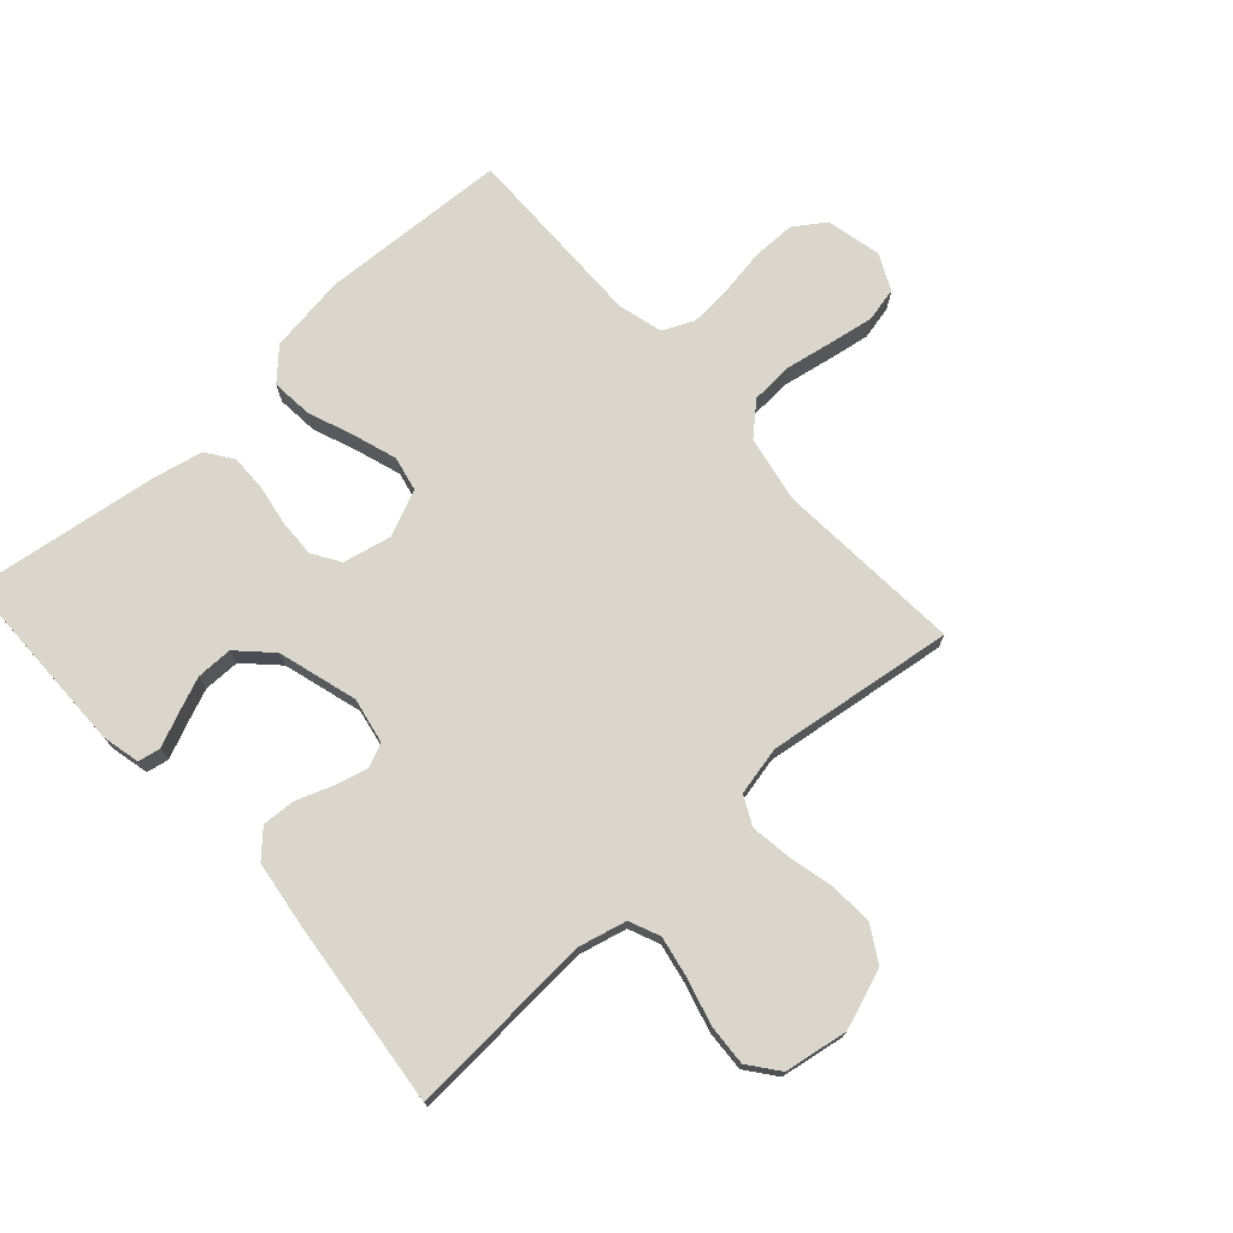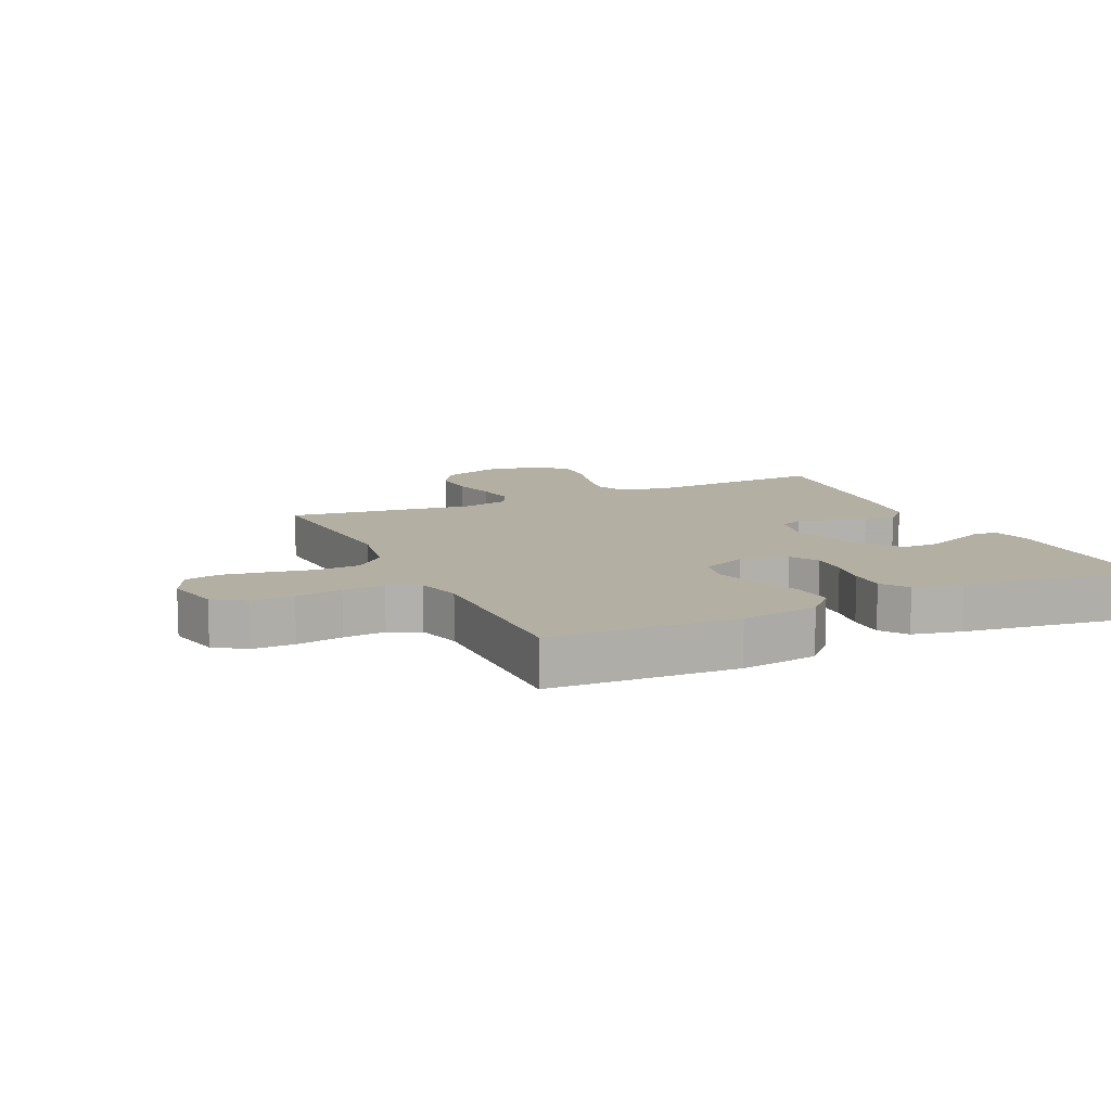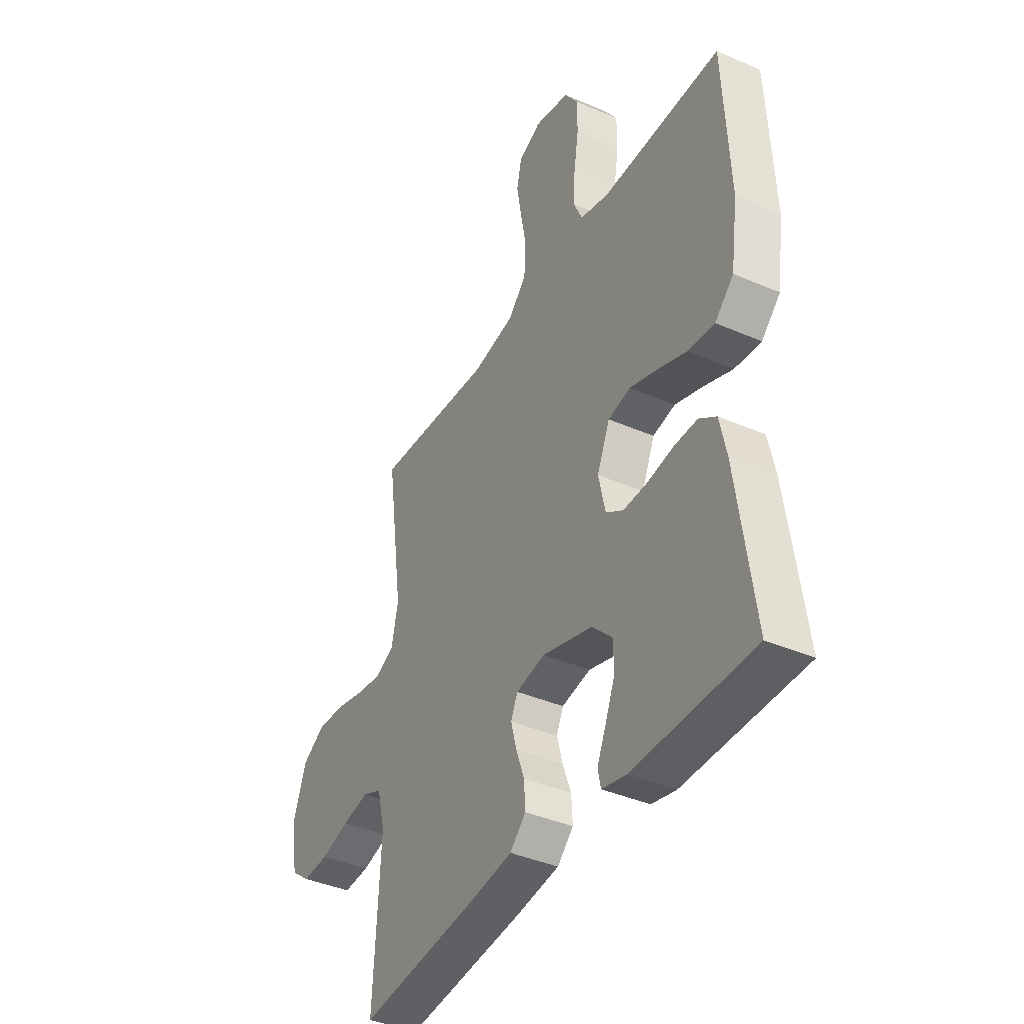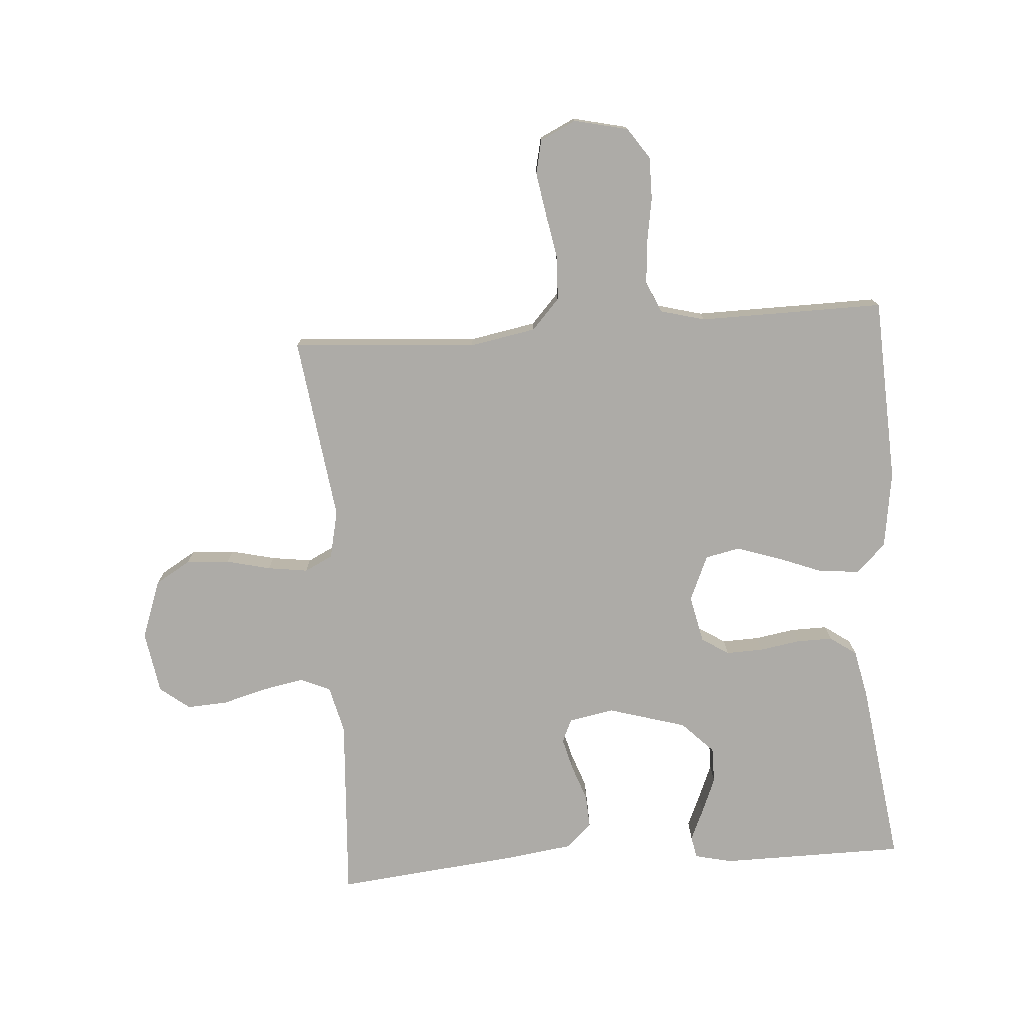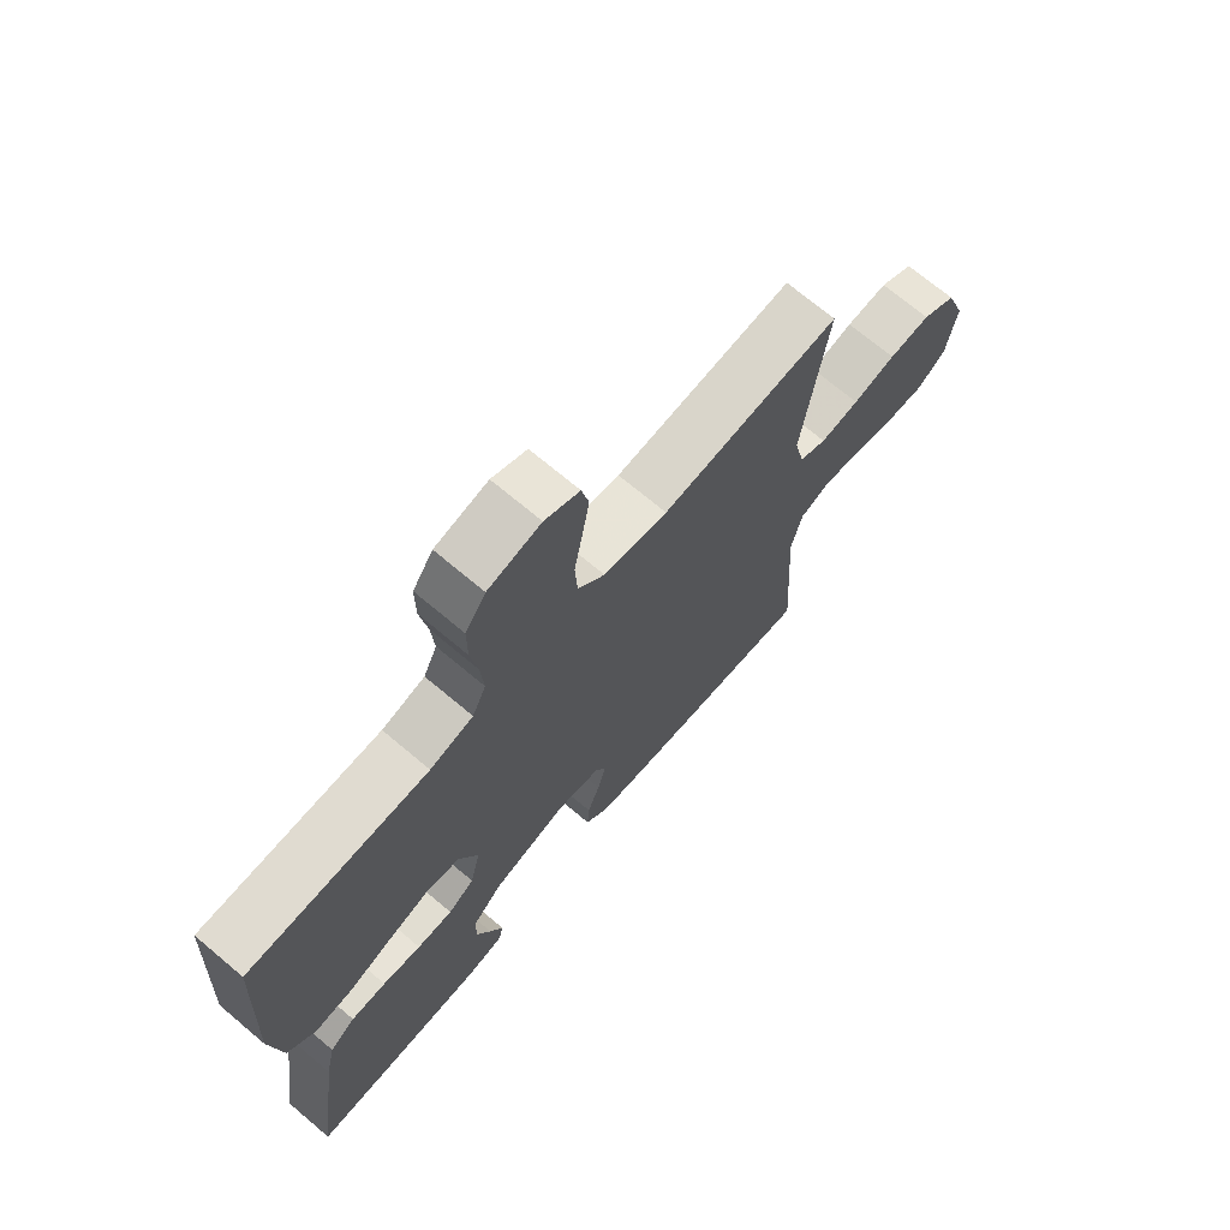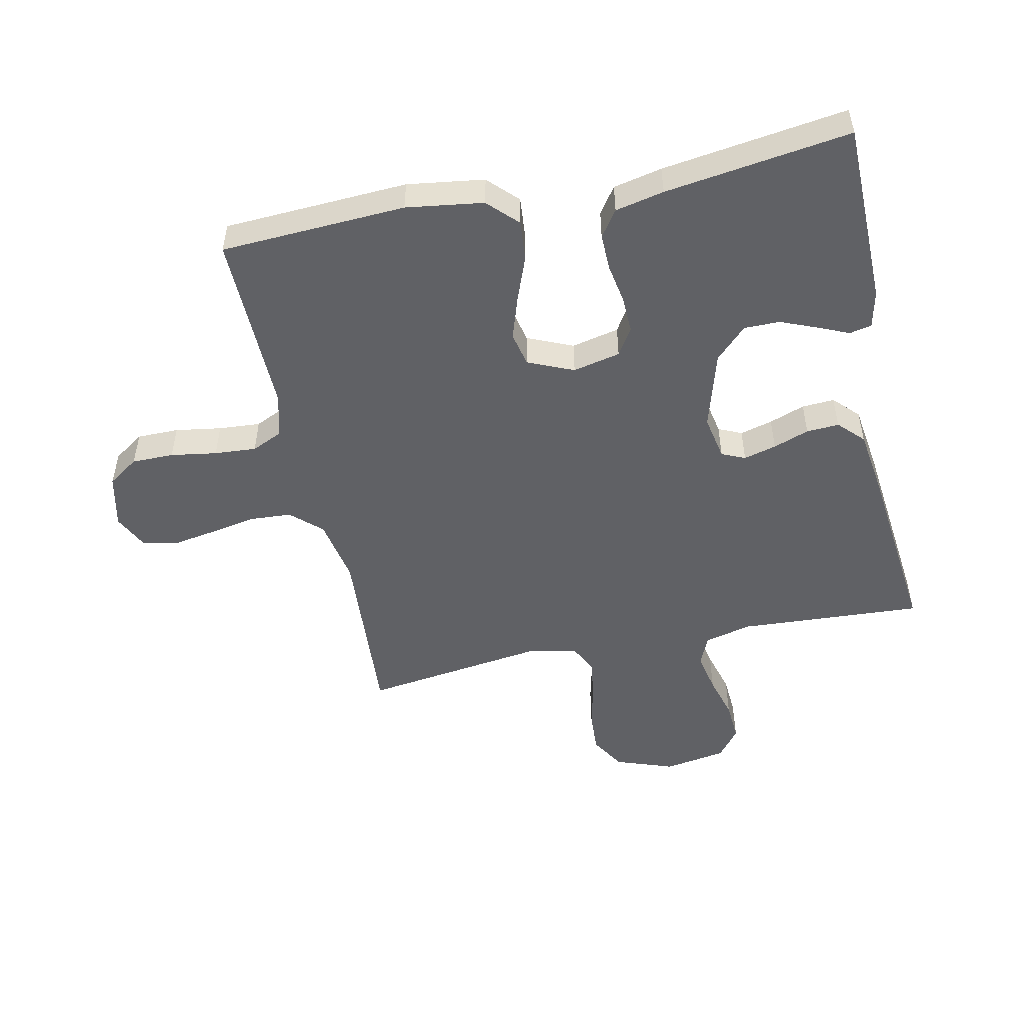
<metadata>
{"format":"obj","ext":"obj","renderer":"f3d","projection":"perspective","resolution":1024,"background":"white","views":[{"elev":73.7,"azim":-132.1,"up":"+Y"},{"elev":11.2,"azim":65.0,"up":"+Y"},{"elev":-39.5,"azim":61.6,"up":"+Z"},{"elev":-76.4,"azim":4.0,"up":"+Y"},{"elev":70.6,"azim":130.1,"up":"+Z"},{"elev":-50.2,"azim":102.1,"up":"+Y"}]}
</metadata>
<code>
v 0.5 0.07 -0.5
v 0.2 0.07 -0.503
v 0.139 0.07 -0.489
v 0.132 0.07 -0.453
v 0.154 0.07 -0.403
v 0.178 0.07 -0.344
v 0.178 0.07 -0.286
v 0.127 0.07 -0.235
v 0 0.07 -0.198
v -0.073 0.07 -0.212
v -0.09 0.07 -0.25
v -0.076 0.07 -0.303
v -0.055 0.07 -0.361
v -0.052 0.07 -0.414
v -0.092 0.07 -0.453
v -0.2 0.07 -0.468
v -0.5 0.07 -0.5
v -0.482 0.07 -0.2
v -0.501 0.07 -0.123
v -0.55 0.07 -0.102
v -0.617 0.07 -0.115
v -0.689 0.07 -0.135
v -0.755 0.07 -0.139
v -0.803 0.07 -0.102
v -0.82 0.07 0
v -0.786 0.07 0.095
v -0.729 0.07 0.129
v -0.659 0.07 0.125
v -0.587 0.07 0.108
v -0.522 0.07 0.099
v -0.476 0.07 0.122
v -0.459 0.07 0.2
v -0.5 0.07 0.5
v -0.2 0.07 0.479
v -0.093 0.07 0.499
v -0.048 0.07 0.548
v -0.044 0.07 0.616
v -0.058 0.07 0.692
v -0.07 0.07 0.763
v -0.058 0.07 0.818
v 0 0.07 0.846
v 0.088 0.07 0.826
v 0.122 0.07 0.776
v 0.122 0.07 0.708
v 0.11 0.07 0.633
v 0.105 0.07 0.565
v 0.128 0.07 0.515
v 0.2 0.07 0.496
v 0.5 0.07 0.5
v 0.515 0.07 0.2
v 0.497 0.07 0.075
v 0.45 0.07 0.029
v 0.384 0.07 0.035
v 0.311 0.07 0.063
v 0.241 0.07 0.086
v 0.185 0.07 0.074
v 0.153 0.07 0
v 0.17 0.07 -0.077
v 0.214 0.07 -0.105
v 0.274 0.07 -0.103
v 0.339 0.07 -0.092
v 0.398 0.07 -0.091
v 0.441 0.07 -0.121
v 0.458 0.07 -0.2
v 0.5 0 -0.5
v 0.2 0 -0.503
v 0.139 0 -0.489
v 0.132 0 -0.453
v 0.154 0 -0.403
v 0.178 0 -0.344
v 0.178 0 -0.286
v 0.127 0 -0.235
v 0 0 -0.198
v -0.073 0 -0.212
v -0.09 0 -0.25
v -0.076 0 -0.303
v -0.055 0 -0.361
v -0.052 0 -0.414
v -0.092 0 -0.453
v -0.2 0 -0.468
v -0.5 0 -0.5
v -0.482 0 -0.2
v -0.501 0 -0.123
v -0.55 0 -0.102
v -0.617 0 -0.115
v -0.689 0 -0.135
v -0.755 0 -0.139
v -0.803 0 -0.102
v -0.82 0 0
v -0.786 0 0.095
v -0.729 0 0.129
v -0.659 0 0.125
v -0.587 0 0.108
v -0.522 0 0.099
v -0.476 0 0.122
v -0.459 0 0.2
v -0.5 0 0.5
v -0.2 0 0.479
v -0.093 0 0.499
v -0.048 0 0.548
v -0.044 0 0.616
v -0.058 0 0.692
v -0.07 0 0.763
v -0.058 0 0.818
v 0 0 0.846
v 0.088 0 0.826
v 0.122 0 0.776
v 0.122 0 0.708
v 0.11 0 0.633
v 0.105 0 0.565
v 0.128 0 0.515
v 0.2 0 0.496
v 0.5 0 0.5
v 0.515 0 0.2
v 0.497 0 0.075
v 0.45 0 0.029
v 0.384 0 0.035
v 0.311 0 0.063
v 0.241 0 0.086
v 0.185 0 0.074
v 0.153 0 0
v 0.17 0 -0.077
v 0.214 0 -0.105
v 0.274 0 -0.103
v 0.339 0 -0.092
v 0.398 0 -0.091
v 0.441 0 -0.121
v 0.458 0 -0.2
f 1 2 3
f 64 1 3
f 63 64 3
f 62 63 3
f 61 62 3
f 60 61 3
f 52 53 54
f 51 52 54
f 50 51 54
f 49 50 54
f 48 49 54
f 47 48 54 55
f 46 47 55 56
f 43 44 45
f 42 43 45
f 41 42 45
f 40 41 45
f 39 40 45
f 38 39 45
f 37 38 45
f 36 37 45 46
f 46 56 57
f 36 46 57
f 35 36 57
f 32 33 34
f 35 57 58
f 34 35 58
f 32 34 58
f 31 32 58
f 27 28 29
f 26 27 29
f 25 26 29
f 24 25 29
f 23 24 29
f 22 23 29
f 21 22 29
f 20 21 29 30
f 16 17 18
f 15 16 18
f 14 15 18
f 13 14 18
f 12 13 18
f 11 12 18 19
f 20 30 31
f 19 20 31
f 11 19 31
f 10 11 31
f 3 4 5
f 3 5 6
f 60 3 6
f 59 60 6 7
f 31 58 59
f 10 31 59
f 9 10 59
f 8 9 59
f 7 8 59
f 67 66 65
f 67 65 128
f 67 128 127
f 67 127 126
f 67 126 125
f 67 125 124
f 118 117 116
f 118 116 115
f 118 115 114
f 118 114 113
f 118 113 112
f 119 118 112 111
f 120 119 111 110
f 109 108 107
f 109 107 106
f 109 106 105
f 109 105 104
f 109 104 103
f 109 103 102
f 109 102 101
f 110 109 101 100
f 121 120 110
f 121 110 100
f 121 100 99
f 98 97 96
f 122 121 99
f 122 99 98
f 122 98 96
f 122 96 95
f 93 92 91
f 93 91 90
f 93 90 89
f 93 89 88
f 93 88 87
f 93 87 86
f 93 86 85
f 94 93 85 84
f 82 81 80
f 82 80 79
f 82 79 78
f 82 78 77
f 82 77 76
f 83 82 76 75
f 95 94 84
f 95 84 83
f 95 83 75
f 95 75 74
f 69 68 67
f 70 69 67
f 70 67 124
f 71 70 124 123
f 123 122 95
f 123 95 74
f 123 74 73
f 123 73 72
f 123 72 71
f 1 65 66 2
f 2 66 67 3
f 3 67 68 4
f 4 68 69 5
f 5 69 70 6
f 6 70 71 7
f 7 71 72 8
f 8 72 73 9
f 9 73 74 10
f 10 74 75 11
f 11 75 76 12
f 12 76 77 13
f 13 77 78 14
f 14 78 79 15
f 15 79 80 16
f 16 80 81 17
f 17 81 82 18
f 18 82 83 19
f 19 83 84 20
f 20 84 85 21
f 21 85 86 22
f 22 86 87 23
f 23 87 88 24
f 24 88 89 25
f 25 89 90 26
f 26 90 91 27
f 27 91 92 28
f 28 92 93 29
f 29 93 94 30
f 30 94 95 31
f 31 95 96 32
f 32 96 97 33
f 33 97 98 34
f 34 98 99 35
f 35 99 100 36
f 36 100 101 37
f 37 101 102 38
f 38 102 103 39
f 39 103 104 40
f 40 104 105 41
f 41 105 106 42
f 42 106 107 43
f 43 107 108 44
f 44 108 109 45
f 45 109 110 46
f 46 110 111 47
f 47 111 112 48
f 48 112 113 49
f 49 113 114 50
f 50 114 115 51
f 51 115 116 52
f 52 116 117 53
f 53 117 118 54
f 54 118 119 55
f 55 119 120 56
f 56 120 121 57
f 57 121 122 58
f 58 122 123 59
f 59 123 124 60
f 60 124 125 61
f 61 125 126 62
f 62 126 127 63
f 63 127 128 64
f 64 128 65 1

</code>
